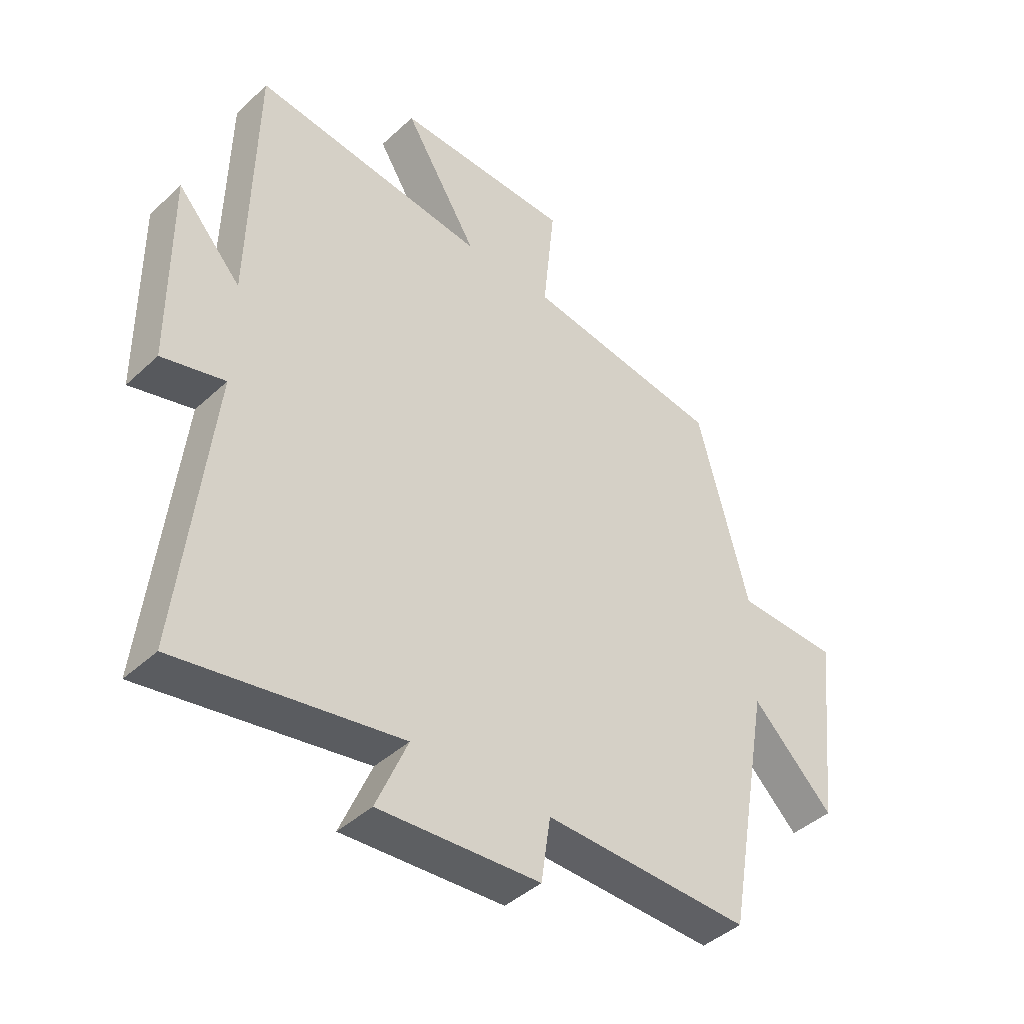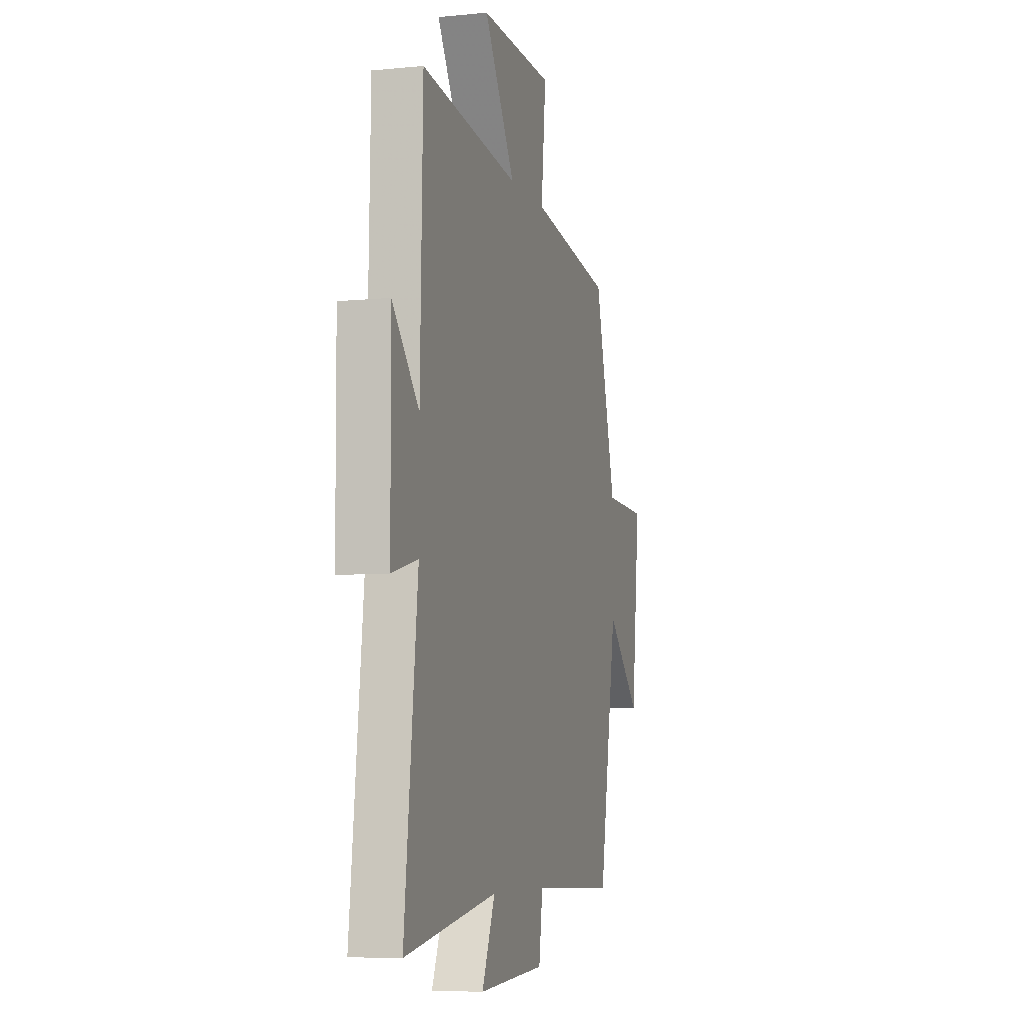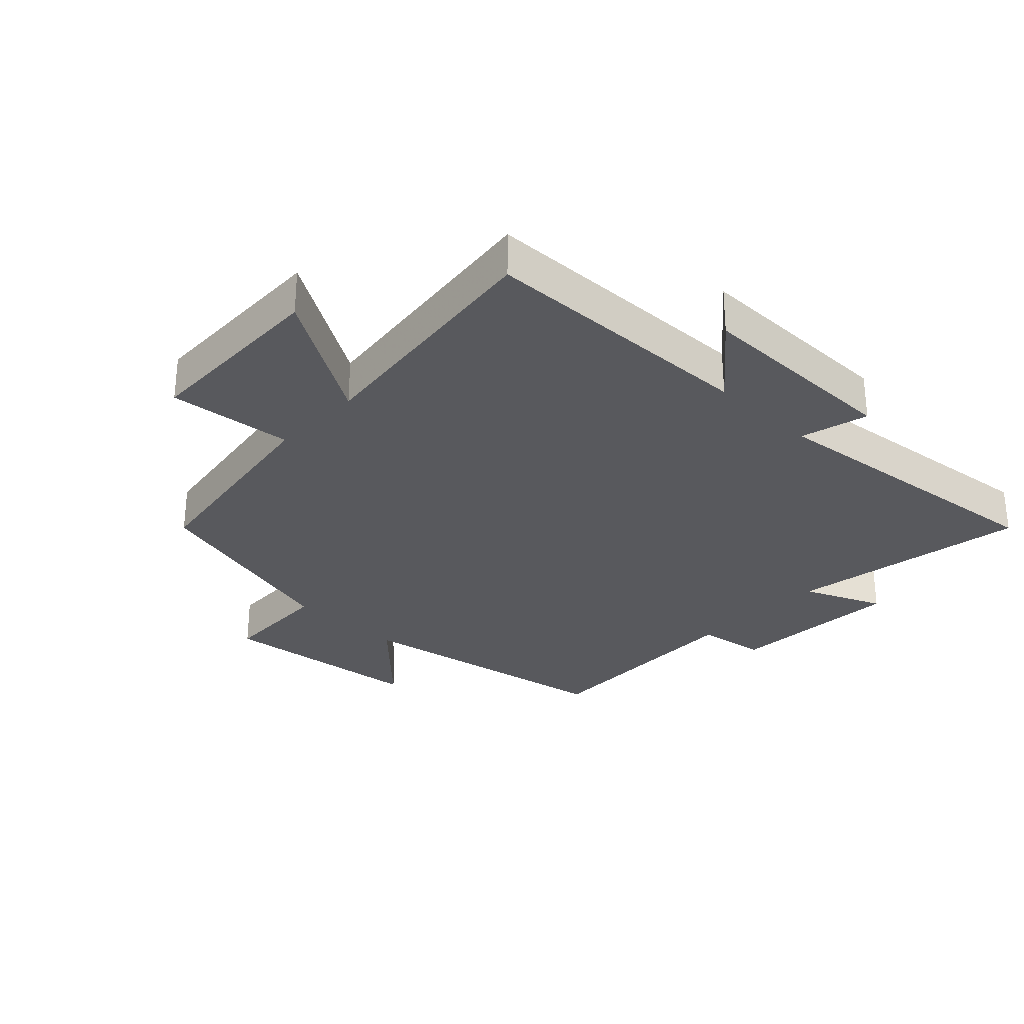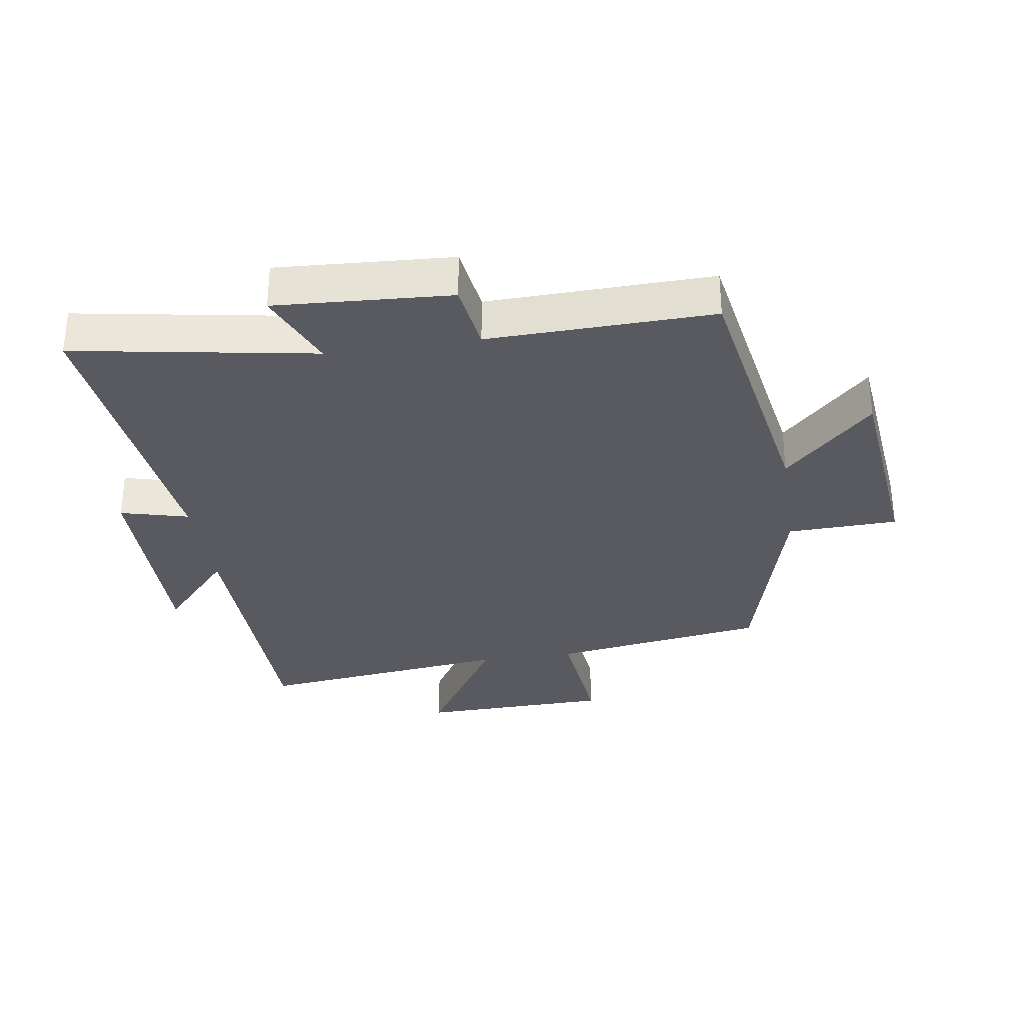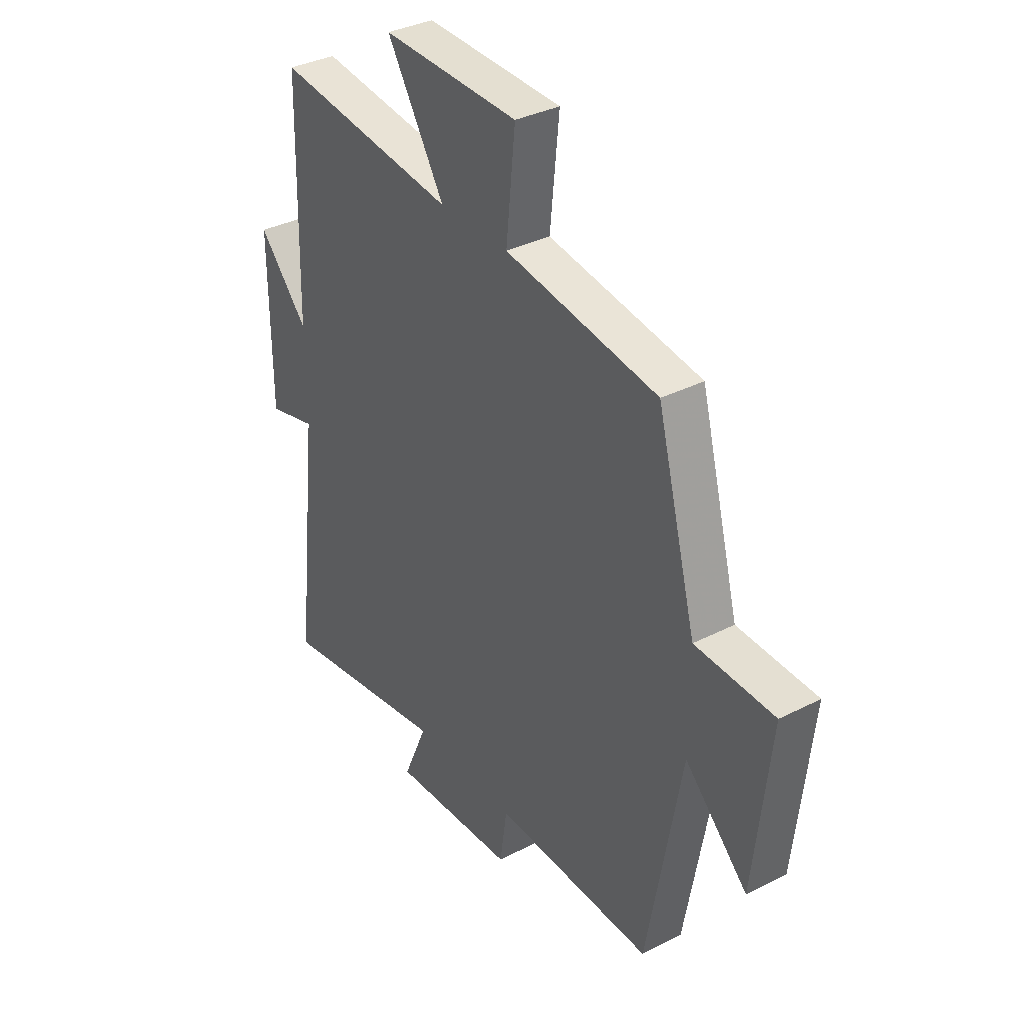
<metadata>
{"format":"obj","ext":"obj","renderer":"f3d","projection":"perspective","resolution":1024,"background":"white","views":[{"elev":-42.5,"azim":137.7,"up":"+Z"},{"elev":-6.9,"azim":106.2,"up":"+Z"},{"elev":-29.8,"azim":46.3,"up":"+Y"},{"elev":-31.9,"azim":-171.5,"up":"+Y"},{"elev":35.1,"azim":-124.3,"up":"+Z"}]}
</metadata>
<code>
v 0.554 0.07 -0.564
v 0.172 0.07 -0.5
v 0.226 0.07 -0.626
v -0.052 0.07 -0.61
v -0.068 0.07 -0.5
v -0.424 0.07 -0.51
v -0.5 0.07 -0.081
v -0.64 0.07 -0.219
v -0.676 0.07 0.111
v -0.5 0.07 0.117
v -0.412 0.07 0.448
v -0.071 0.07 0.5
v -0.091 0.07 0.699
v 0.213 0.07 0.707
v 0.085 0.07 0.5
v 0.49 0.07 0.549
v 0.5 0.07 0.103
v 0.61 0.07 0.225
v 0.608 0.07 -0.109
v 0.5 0.07 -0.081
v 0.554 0 -0.564
v 0.172 0 -0.5
v 0.226 0 -0.626
v -0.052 0 -0.61
v -0.068 0 -0.5
v -0.424 0 -0.51
v -0.5 0 -0.081
v -0.64 0 -0.219
v -0.676 0 0.111
v -0.5 0 0.117
v -0.412 0 0.448
v -0.071 0 0.5
v -0.091 0 0.699
v 0.213 0 0.707
v 0.085 0 0.5
v 0.49 0 0.549
v 0.5 0 0.103
v 0.61 0 0.225
v 0.608 0 -0.109
v 0.5 0 -0.081
f 17 18 19 20
f 15 16 17 20
f 15 20 1 2
f 12 13 14 15
f 12 15 2
f 11 12 2
f 10 11 2
f 7 8 9 10
f 5 6 7 10
f 5 10 2 3
f 3 4 5
f 40 39 38 37
f 40 37 36 35
f 22 21 40 35
f 35 34 33 32
f 22 35 32
f 22 32 31
f 22 31 30
f 30 29 28 27
f 30 27 26 25
f 23 22 30 25
f 25 24 23
f 1 21 22 2
f 2 22 23 3
f 3 23 24 4
f 4 24 25 5
f 5 25 26 6
f 6 26 27 7
f 7 27 28 8
f 8 28 29 9
f 9 29 30 10
f 10 30 31 11
f 11 31 32 12
f 12 32 33 13
f 13 33 34 14
f 14 34 35 15
f 15 35 36 16
f 16 36 37 17
f 17 37 38 18
f 18 38 39 19
f 19 39 40 20
f 20 40 21 1

</code>
